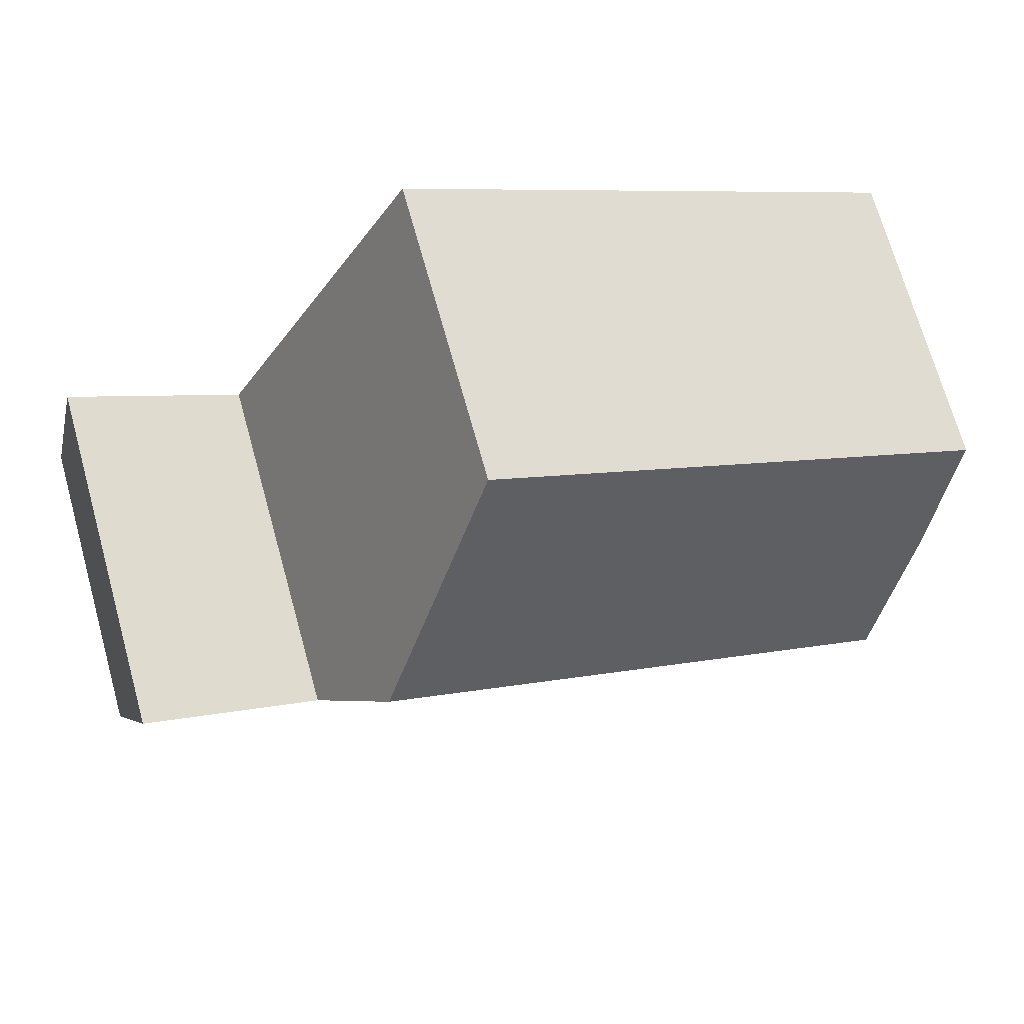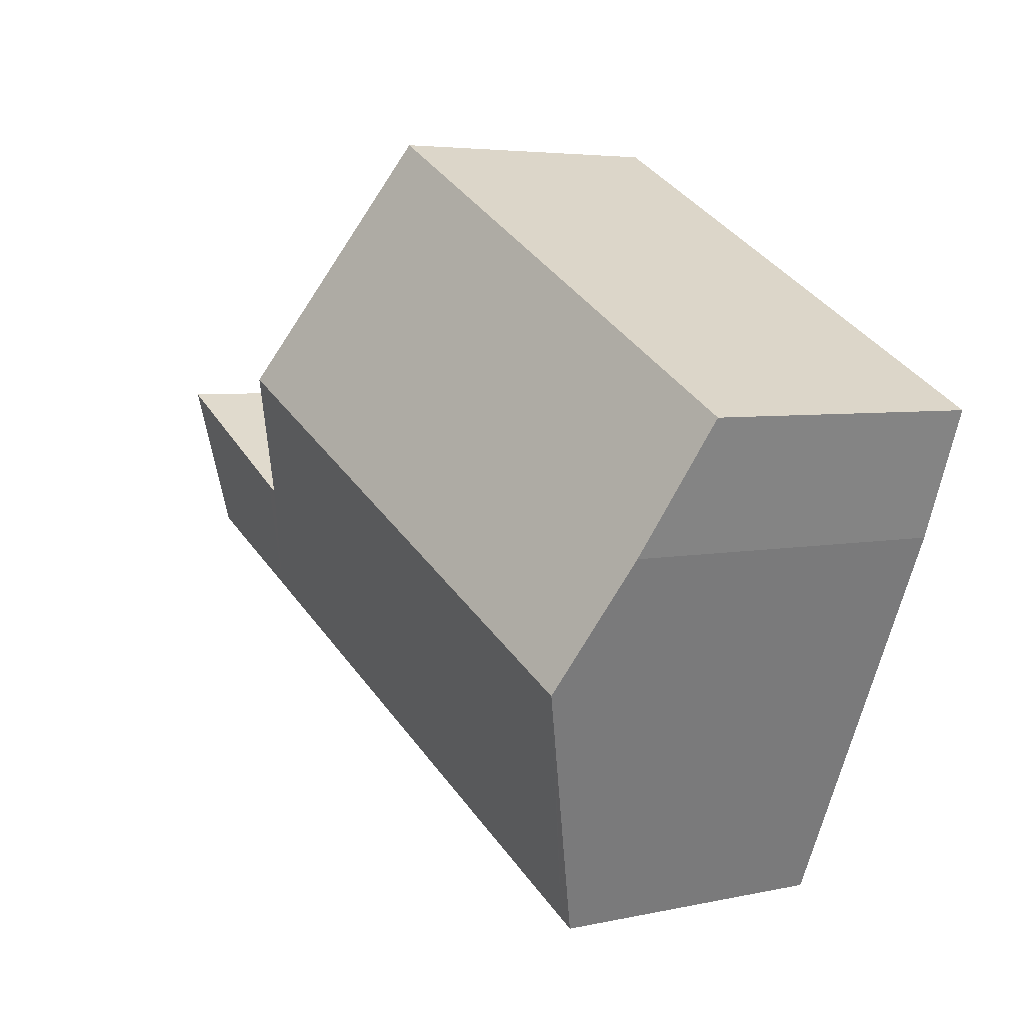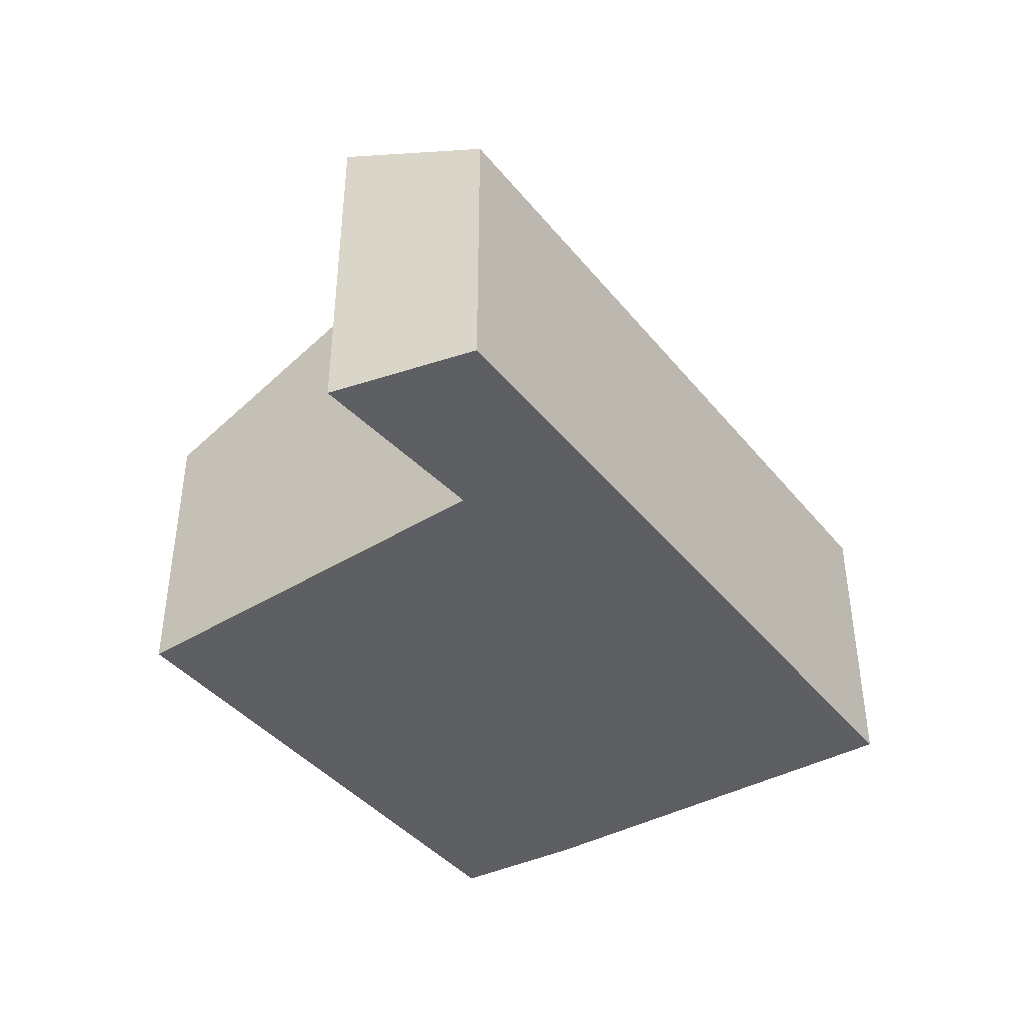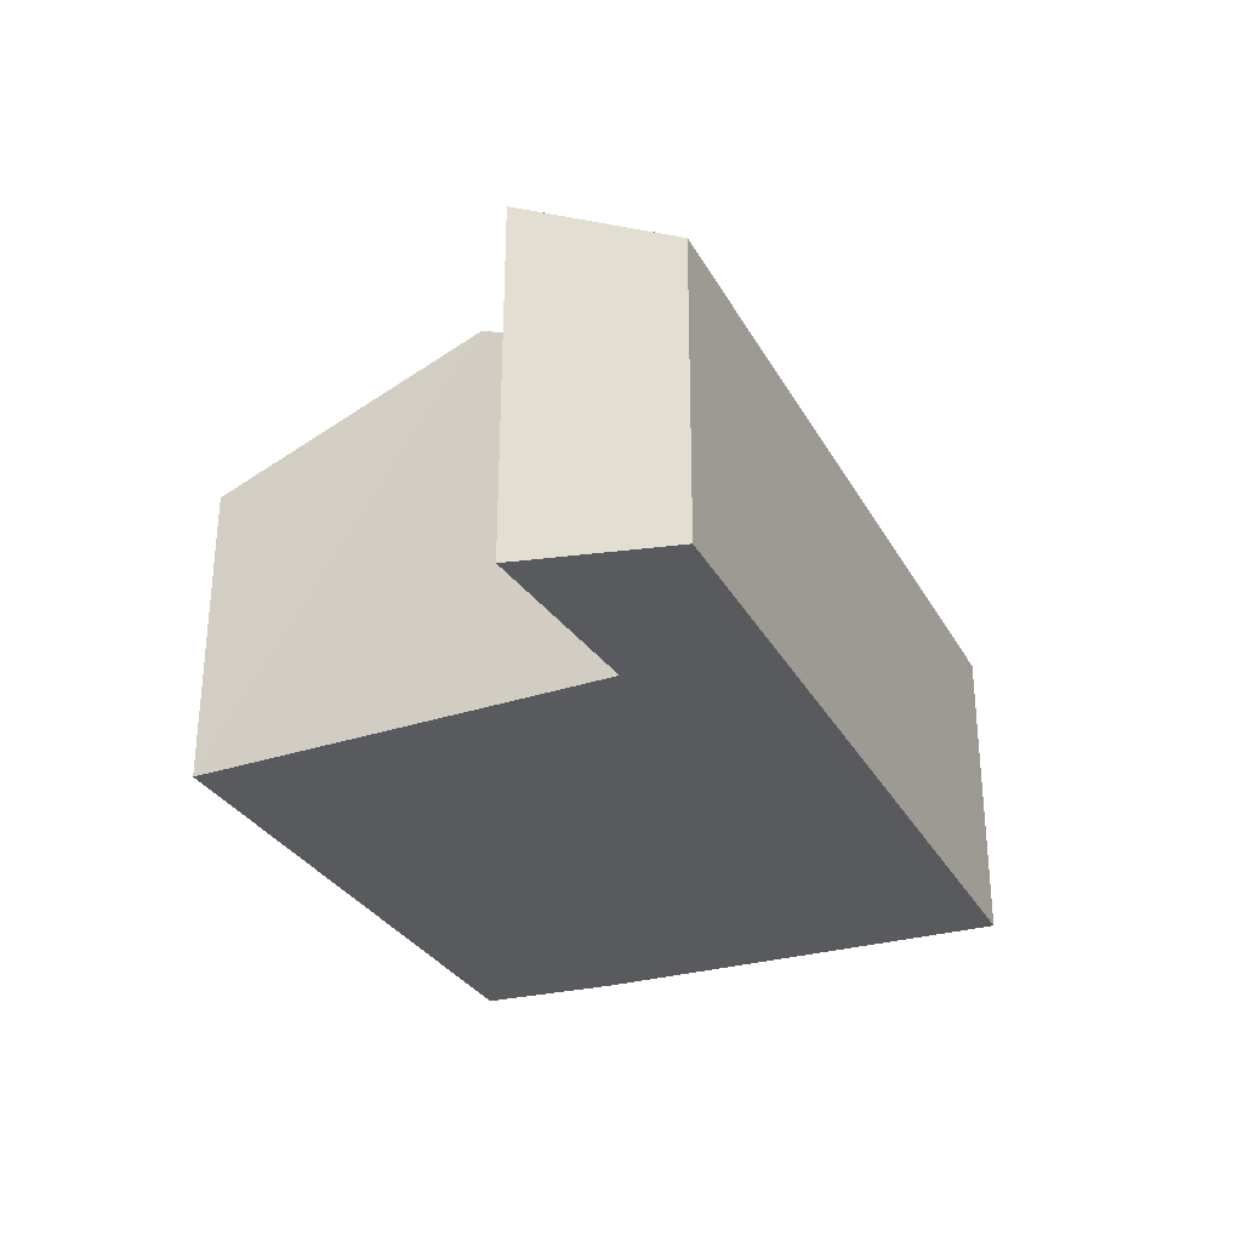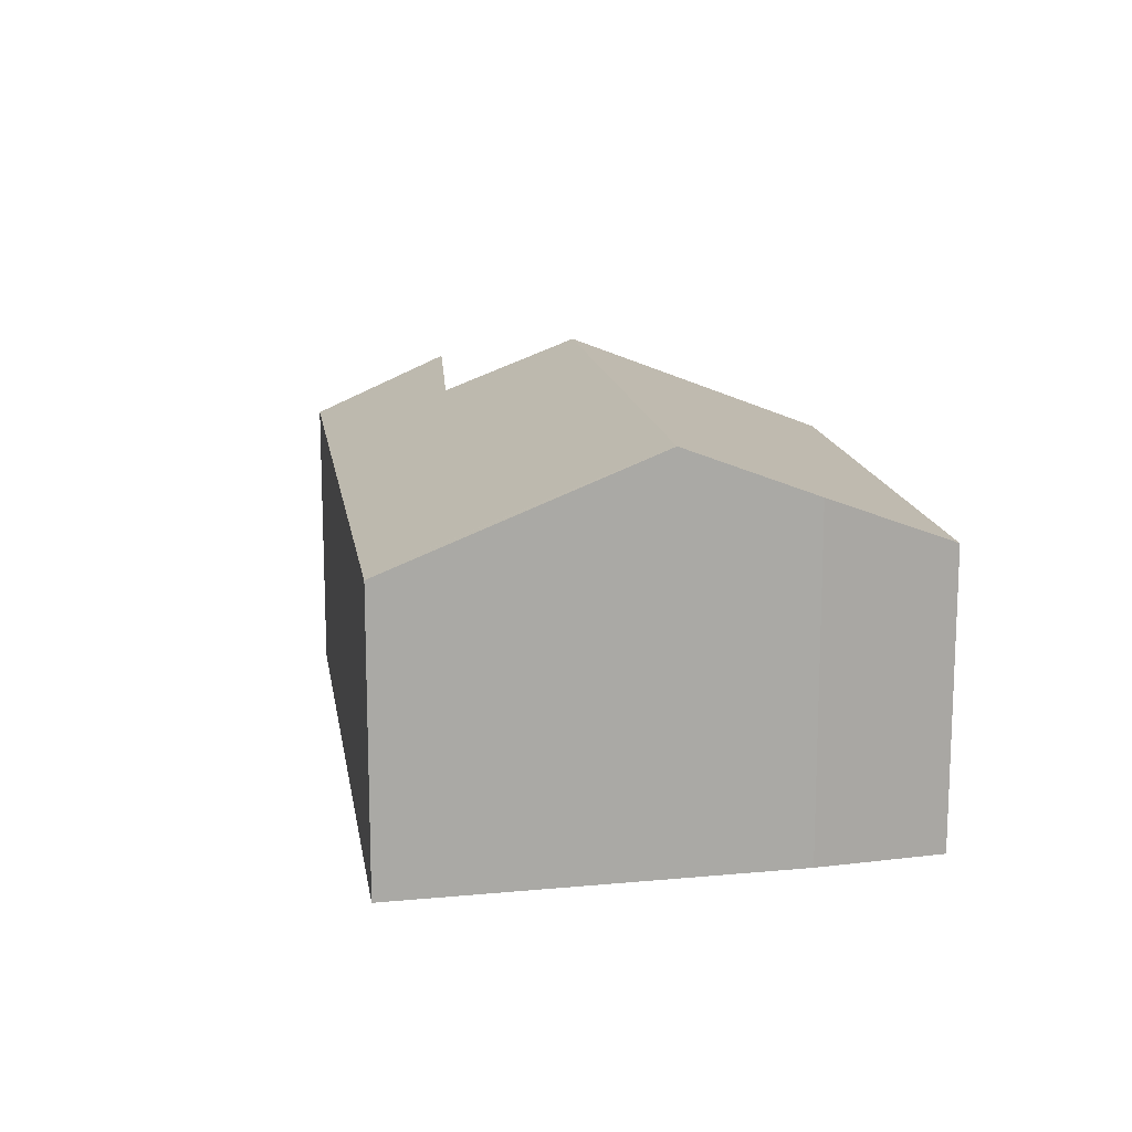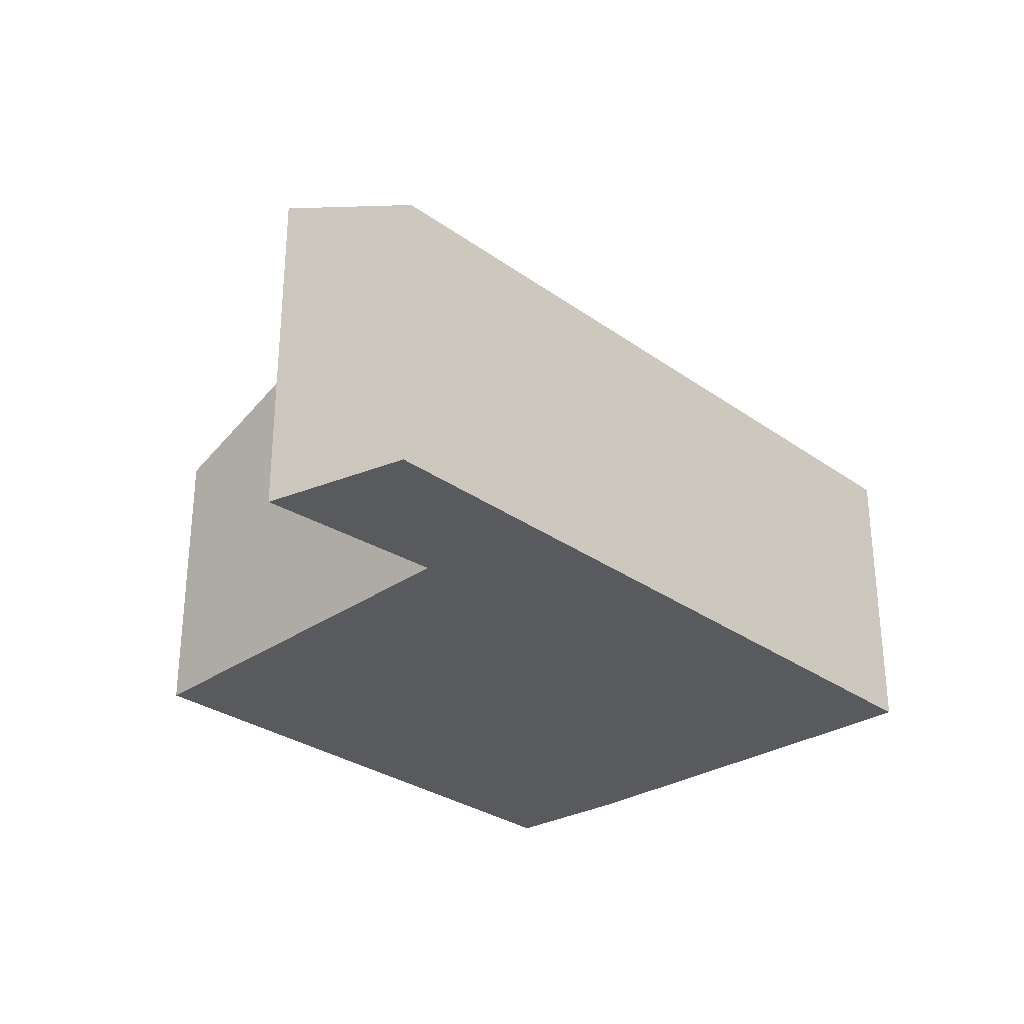
<metadata>
{"format":"obj","ext":"obj","renderer":"f3d","projection":"perspective","resolution":1024,"background":"white","views":[{"elev":70.5,"azim":164.4,"up":"+Z"},{"elev":4.7,"azim":-125.3,"up":"+Z"},{"elev":-42.0,"azim":98.3,"up":"+Y"},{"elev":-31.2,"azim":87.2,"up":"+Y"},{"elev":14.8,"azim":-125.9,"up":"+Y"},{"elev":-30.5,"azim":107.0,"up":"+Y"}]}
</metadata>
<code>
v  7.042 2.339 -1.171
v  5.541 2.744 -0.76
v  6.77 2.787 -0.004
v  6.039 2.339 -1.686
v  5.456 2.741 -0.812
v  0.809 3.171 -1.943
v  4.927 3.171 0.172
v  1.813 2.339 -3.856
v  0.934 3.054 -2.219
v  1.701 2.339 -3.913
v  0.37 2.762 -0.974
v  0 2.364 1.448e-16
v  3.902 2.337 2.081
v  1.701 2.396e-16 -3.913
v  0.934 1.359e-16 -2.219
v  0.37 5.964e-17 -0.974
v  0.809 1.19e-16 -1.943
v  0 0 0
v  3.902 -1.274e-16 2.081
v  5.456 4.972e-17 -0.812
v  6.77 2.449e-19 -0.004
v  5.541 4.654e-17 -0.76
v  4.927 -1.053e-17 0.172
v  7.042 7.17e-17 -1.171
v  6.039 1.032e-16 -1.686
v  1.813 2.361e-16 -3.856
g defaultobject
f 1 2 3
f 2 1 4
f 2 4 5
f 5 6 7
f 6 5 4
f 6 4 8
f 6 8 9
f 9 8 10
f 11 7 6
f 7 11 12
f 7 12 13
f 14 9 10
f 9 14 6
f 6 14 11
f 11 14 15
f 11 15 16
f 16 15 17
f 16 12 11
f 12 16 18
f 18 13 12
f 13 18 19
f 20 2 5
f 2 20 3
f 3 20 21
f 21 20 22
f 19 7 13
f 7 19 5
f 5 19 23
f 5 23 20
f 21 1 3
f 1 21 24
f 24 4 1
f 4 24 25
f 4 25 8
f 8 25 26
f 8 26 10
f 10 26 14
f 21 25 24
f 25 21 22
f 25 22 26
f 26 22 20
f 26 20 23
f 26 23 19
f 26 19 18
f 26 18 14
f 14 18 15
f 15 18 17
f 17 18 16

</code>
